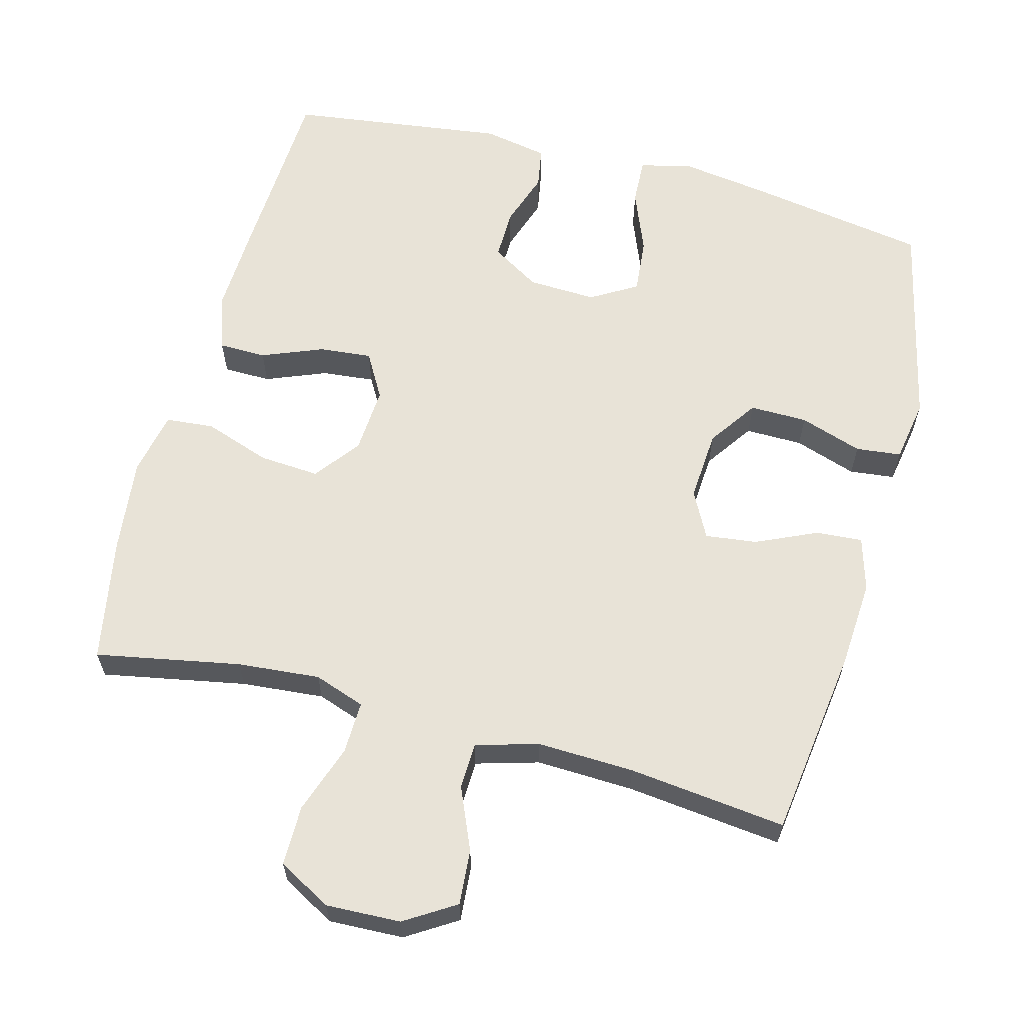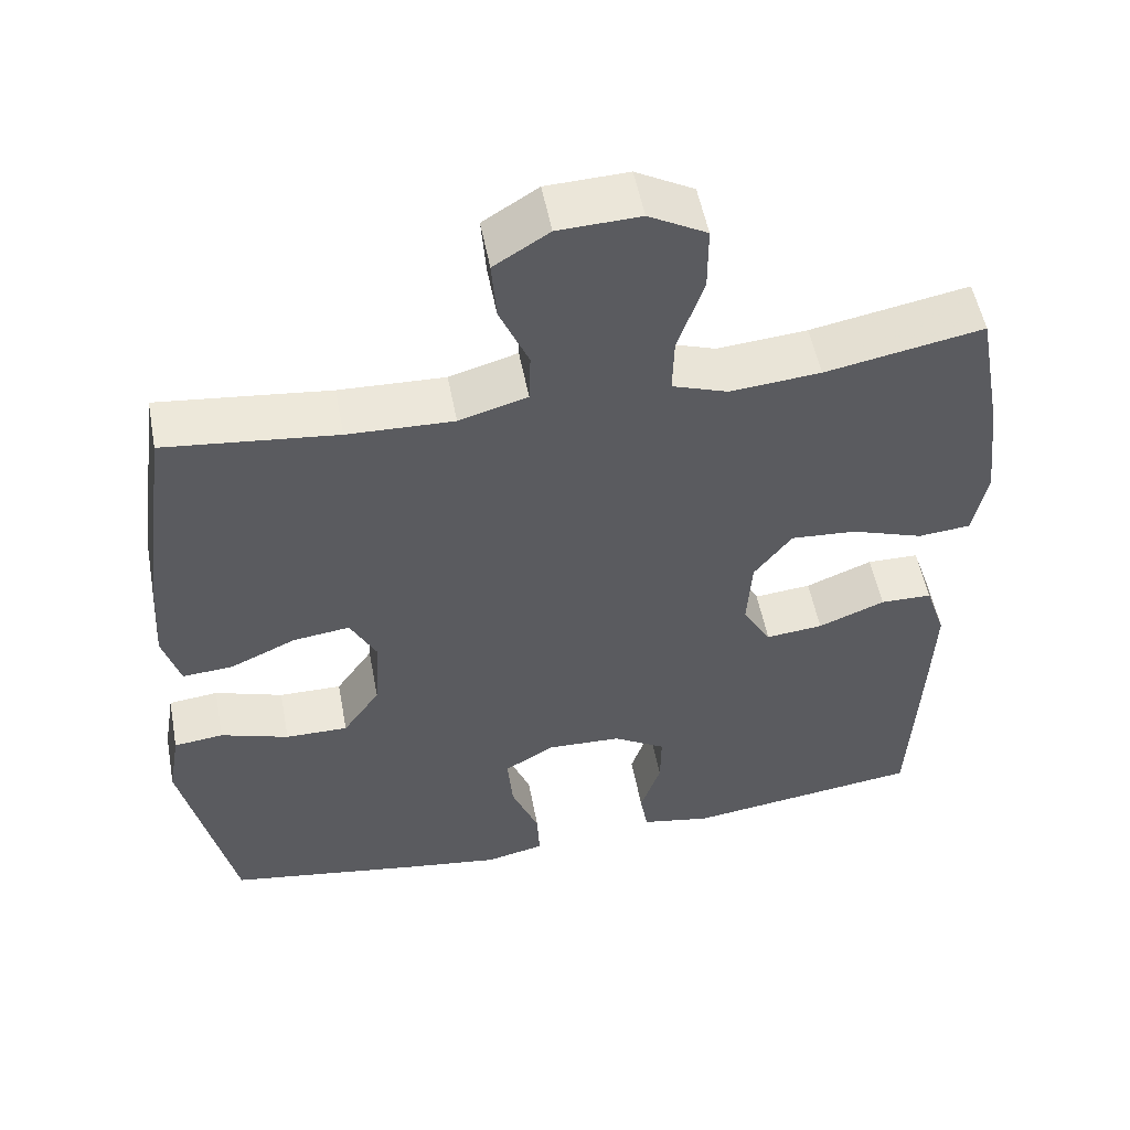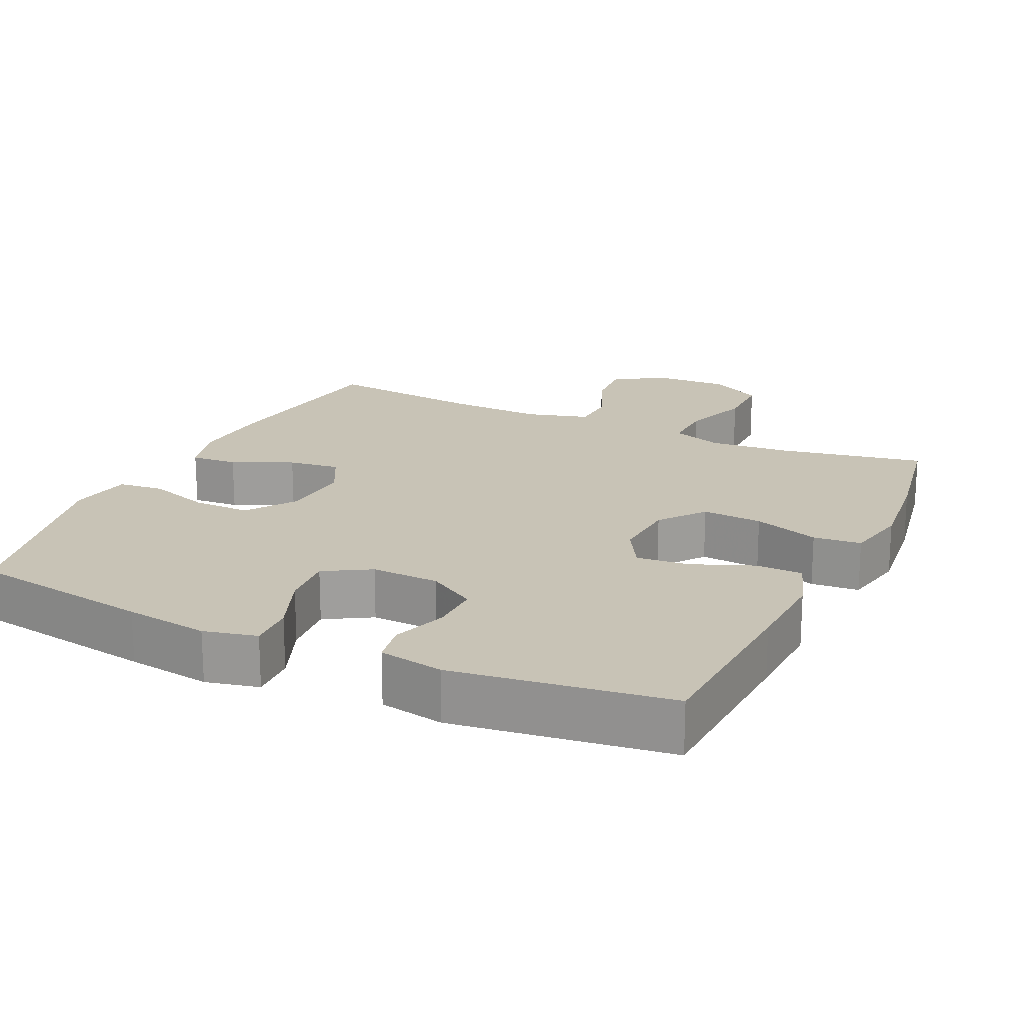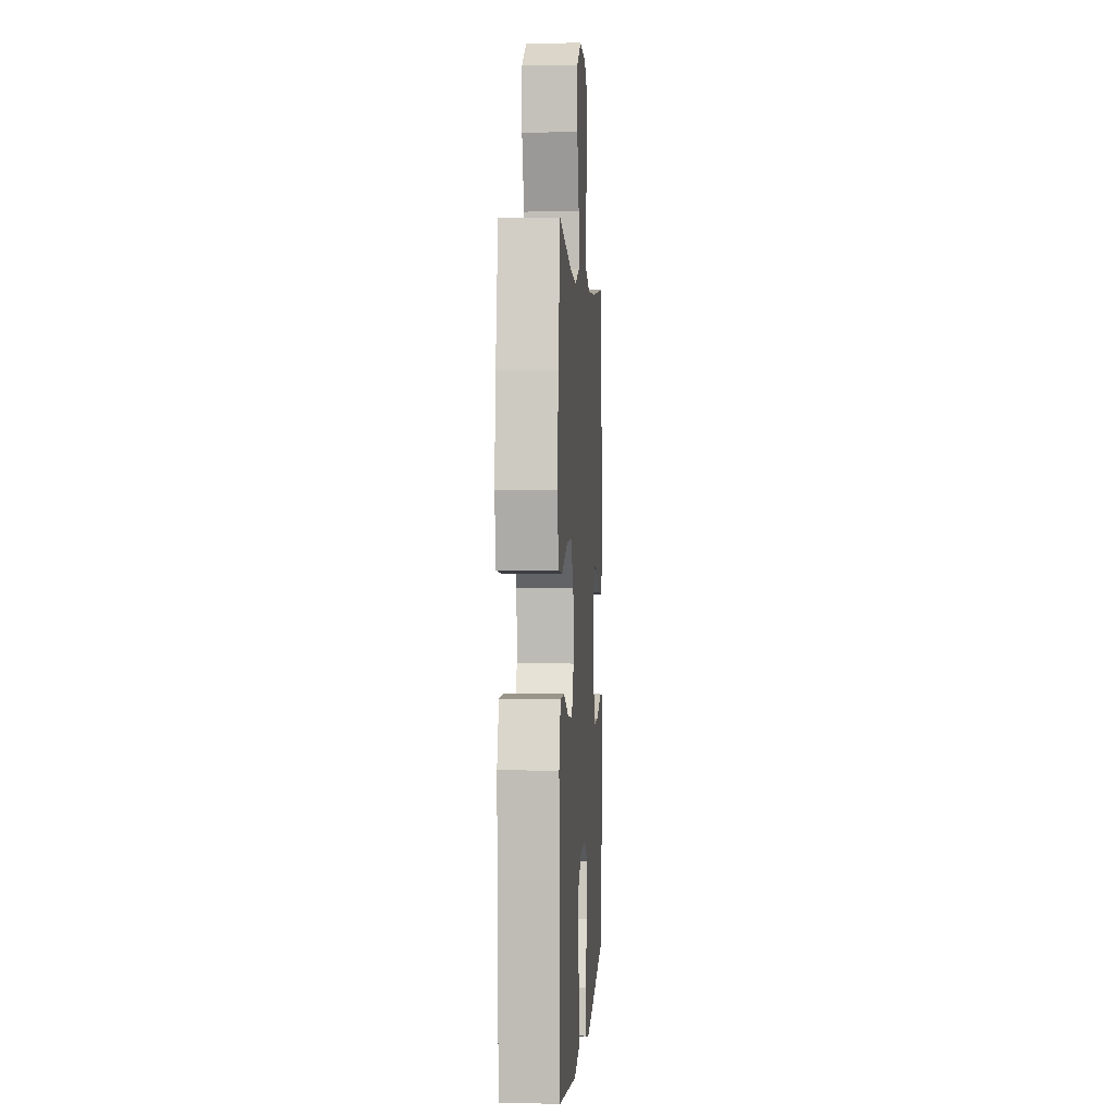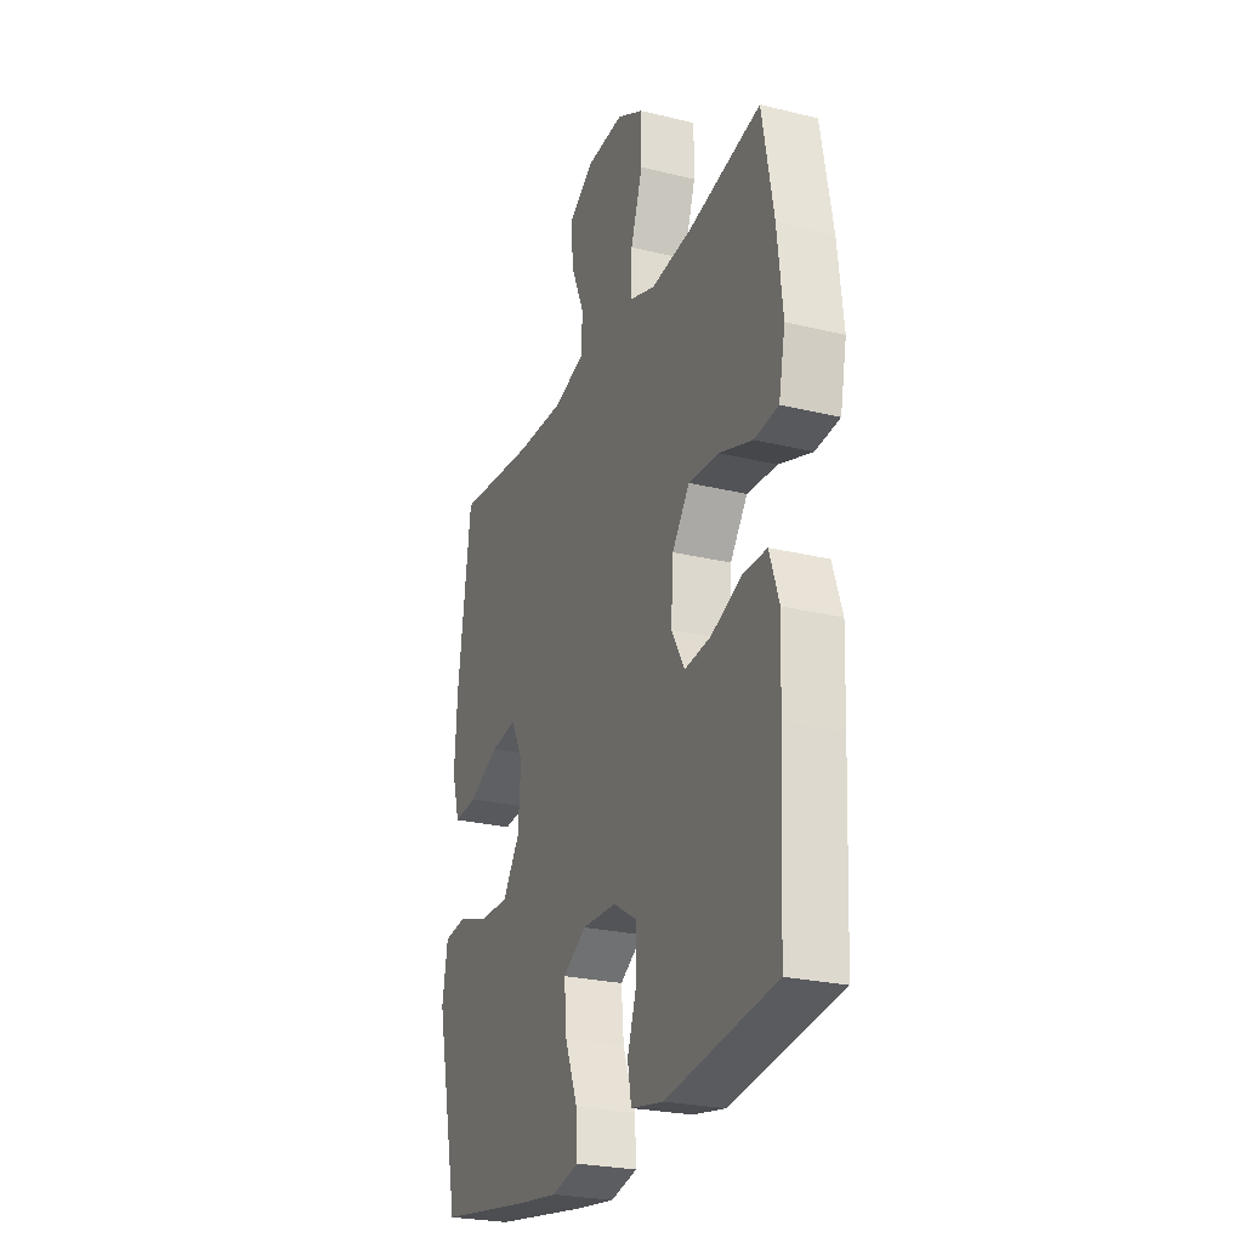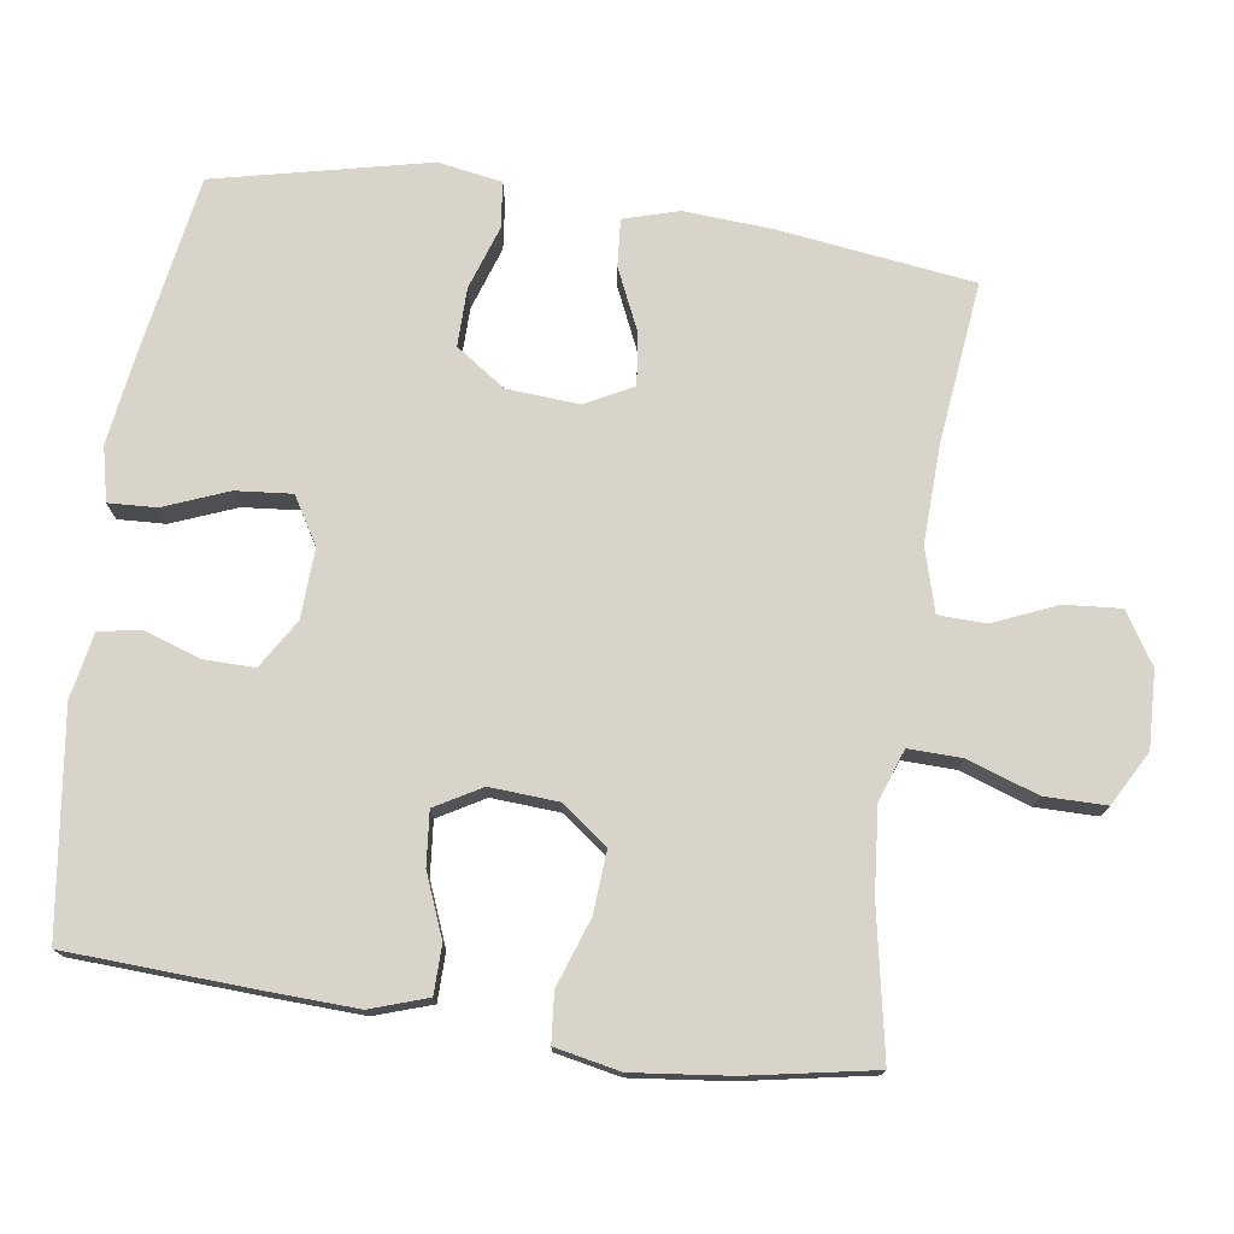
<metadata>
{"format":"obj","ext":"obj","renderer":"f3d","projection":"perspective","resolution":1024,"background":"white","views":[{"elev":62.0,"azim":14.9,"up":"+Y"},{"elev":53.2,"azim":169.3,"up":"+Z"},{"elev":19.4,"azim":-154.8,"up":"+Y"},{"elev":1.4,"azim":-86.4,"up":"+Z"},{"elev":-25.7,"azim":-111.2,"up":"+Z"},{"elev":75.2,"azim":-81.8,"up":"+Y"}]}
</metadata>
<code>
v -0.5 0.07 0.5
v -0.299 0.07 0.462
v -0.184 0.07 0.452
v -0.113 0.07 0.477
v -0.115 0.07 0.55
v -0.148 0.07 0.646
v -0.148 0.07 0.73
v -0.074 0.07 0.771
v 0.03 0.07 0.767
v 0.1 0.07 0.723
v 0.094 0.07 0.646
v 0.057 0.07 0.56
v 0.059 0.07 0.495
v 0.146 0.07 0.47
v 0.281 0.07 0.475
v 0.5 0.07 0.5
v 0.536 0.07 0.233
v 0.544 0.07 0.112
v 0.522 0.07 0.037
v 0.457 0.07 0.042
v 0.373 0.07 0.08
v 0.301 0.07 0.089
v 0.267 0.07 0.024
v 0.274 0.07 -0.075
v 0.321 0.07 -0.143
v 0.401 0.07 -0.142
v 0.488 0.07 -0.113
v 0.551 0.07 -0.12
v 0.566 0.07 -0.208
v 0.5 0.07 -0.5
v 0.246 0.07 -0.542
v 0.129 0.07 -0.559
v 0.055 0.07 -0.542
v 0.058 0.07 -0.477
v 0.093 0.07 -0.389
v 0.1 0.07 -0.312
v 0.036 0.07 -0.274
v -0.059 0.07 -0.278
v -0.126 0.07 -0.319
v -0.125 0.07 -0.389
v -0.099 0.07 -0.466
v -0.109 0.07 -0.523
v -0.199 0.07 -0.54
v -0.5 0.07 -0.5
v -0.513 0.07 -0.243
v -0.518 0.07 -0.12
v -0.492 0.07 -0.042
v -0.426 0.07 -0.041
v -0.341 0.07 -0.075
v -0.268 0.07 -0.082
v -0.232 0.07 -0.019
v -0.238 0.07 0.074
v -0.286 0.07 0.137
v -0.37 0.07 0.131
v -0.462 0.07 0.099
v -0.529 0.07 0.105
v -0.547 0.07 0.194
v -0.532 0.07 0.327
v -0.5 0 0.5
v -0.299 0 0.462
v -0.184 0 0.452
v -0.113 0 0.477
v -0.115 0 0.55
v -0.148 0 0.646
v -0.148 0 0.73
v -0.074 0 0.771
v 0.03 0 0.767
v 0.1 0 0.723
v 0.094 0 0.646
v 0.057 0 0.56
v 0.059 0 0.495
v 0.146 0 0.47
v 0.281 0 0.475
v 0.5 0 0.5
v 0.536 0 0.233
v 0.544 0 0.112
v 0.522 0 0.037
v 0.457 0 0.042
v 0.373 0 0.08
v 0.301 0 0.089
v 0.267 0 0.024
v 0.274 0 -0.075
v 0.321 0 -0.143
v 0.401 0 -0.142
v 0.488 0 -0.113
v 0.551 0 -0.12
v 0.566 0 -0.208
v 0.5 0 -0.5
v 0.246 0 -0.542
v 0.129 0 -0.559
v 0.055 0 -0.542
v 0.058 0 -0.477
v 0.093 0 -0.389
v 0.1 0 -0.312
v 0.036 0 -0.274
v -0.059 0 -0.278
v -0.126 0 -0.319
v -0.125 0 -0.389
v -0.099 0 -0.466
v -0.109 0 -0.523
v -0.199 0 -0.54
v -0.5 0 -0.5
v -0.513 0 -0.243
v -0.518 0 -0.12
v -0.492 0 -0.042
v -0.426 0 -0.041
v -0.341 0 -0.075
v -0.268 0 -0.082
v -0.232 0 -0.019
v -0.238 0 0.074
v -0.286 0 0.137
v -0.37 0 0.131
v -0.462 0 0.099
v -0.529 0 0.105
v -0.547 0 0.194
v -0.532 0 0.327
f 58 1 2
f 57 58 2
f 56 57 2
f 55 56 2
f 54 55 2
f 53 54 2 3
f 52 53 3 4
f 51 52 4
f 47 48 49
f 46 47 49
f 45 46 49
f 44 45 49
f 43 44 49
f 42 43 49
f 41 42 49
f 40 41 49
f 39 40 49 50
f 38 39 50 51
f 33 34 35
f 32 33 35
f 31 32 35
f 30 31 35
f 29 30 35
f 28 29 35
f 27 28 35
f 26 27 35
f 25 26 35 36
f 24 25 36 37
f 19 20 21
f 18 19 21
f 17 18 21
f 16 17 21
f 15 16 21
f 14 15 21 22
f 13 14 22 23
f 10 11 12
f 9 10 12
f 8 9 12
f 7 8 12
f 6 7 12
f 5 6 12
f 4 5 12 13
f 37 38 51
f 24 37 51
f 23 24 51
f 13 23 51
f 4 13 51
f 60 59 116
f 60 116 115
f 60 115 114
f 60 114 113
f 60 113 112
f 61 60 112 111
f 62 61 111 110
f 62 110 109
f 107 106 105
f 107 105 104
f 107 104 103
f 107 103 102
f 107 102 101
f 107 101 100
f 107 100 99
f 107 99 98
f 108 107 98 97
f 109 108 97 96
f 93 92 91
f 93 91 90
f 93 90 89
f 93 89 88
f 93 88 87
f 93 87 86
f 93 86 85
f 93 85 84
f 94 93 84 83
f 95 94 83 82
f 79 78 77
f 79 77 76
f 79 76 75
f 79 75 74
f 79 74 73
f 80 79 73 72
f 81 80 72 71
f 70 69 68
f 70 68 67
f 70 67 66
f 70 66 65
f 70 65 64
f 70 64 63
f 71 70 63 62
f 109 96 95
f 109 95 82
f 109 82 81
f 109 81 71
f 109 71 62
f 1 59 60 2
f 2 60 61 3
f 3 61 62 4
f 4 62 63 5
f 5 63 64 6
f 6 64 65 7
f 7 65 66 8
f 8 66 67 9
f 9 67 68 10
f 10 68 69 11
f 11 69 70 12
f 12 70 71 13
f 13 71 72 14
f 14 72 73 15
f 15 73 74 16
f 16 74 75 17
f 17 75 76 18
f 18 76 77 19
f 19 77 78 20
f 20 78 79 21
f 21 79 80 22
f 22 80 81 23
f 23 81 82 24
f 24 82 83 25
f 25 83 84 26
f 26 84 85 27
f 27 85 86 28
f 28 86 87 29
f 29 87 88 30
f 30 88 89 31
f 31 89 90 32
f 32 90 91 33
f 33 91 92 34
f 34 92 93 35
f 35 93 94 36
f 36 94 95 37
f 37 95 96 38
f 38 96 97 39
f 39 97 98 40
f 40 98 99 41
f 41 99 100 42
f 42 100 101 43
f 43 101 102 44
f 44 102 103 45
f 45 103 104 46
f 46 104 105 47
f 47 105 106 48
f 48 106 107 49
f 49 107 108 50
f 50 108 109 51
f 51 109 110 52
f 52 110 111 53
f 53 111 112 54
f 54 112 113 55
f 55 113 114 56
f 56 114 115 57
f 57 115 116 58
f 58 116 59 1

</code>
